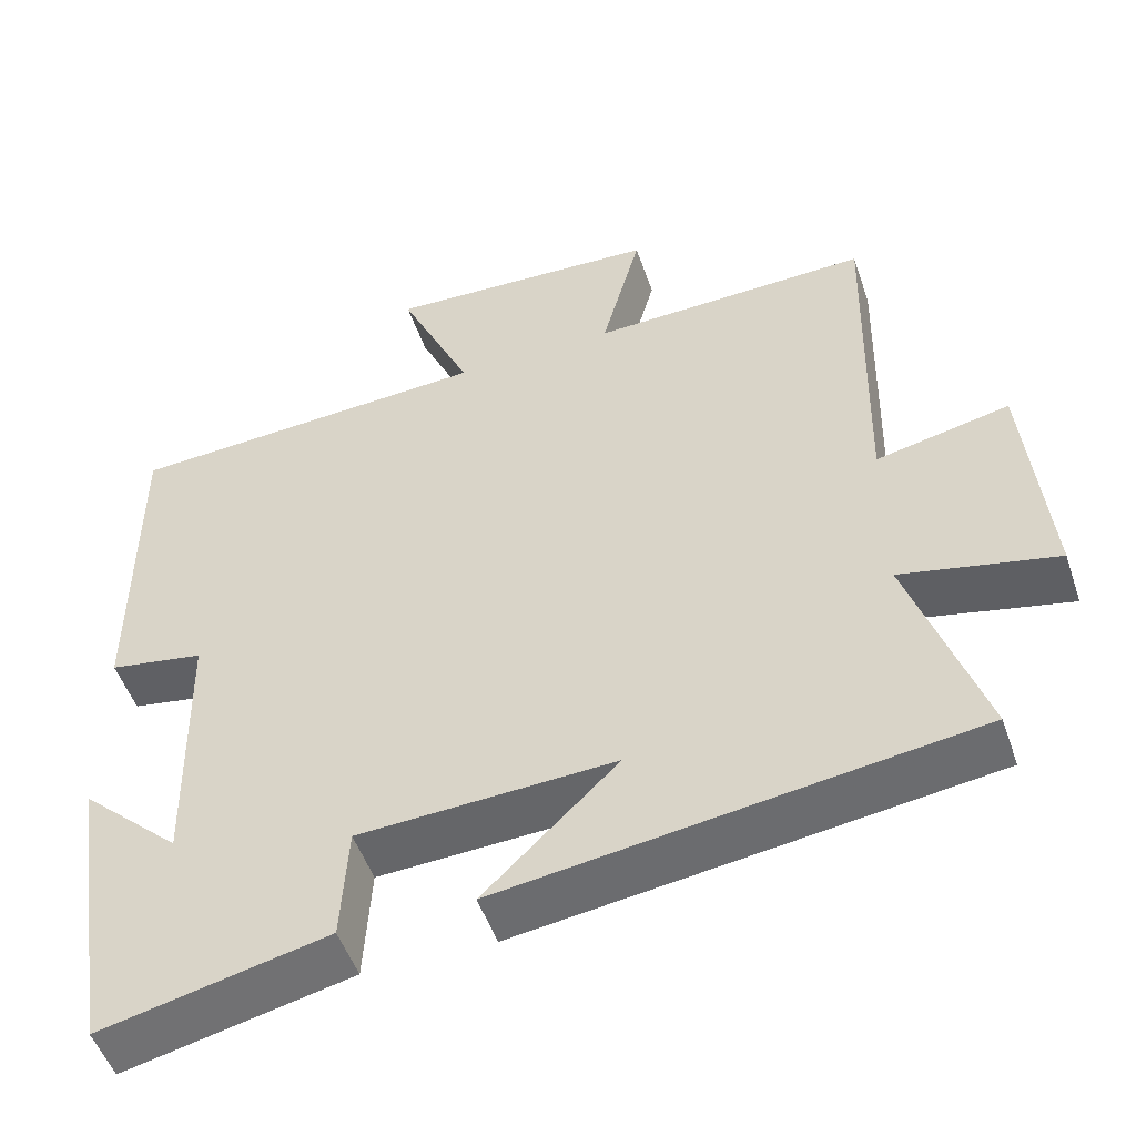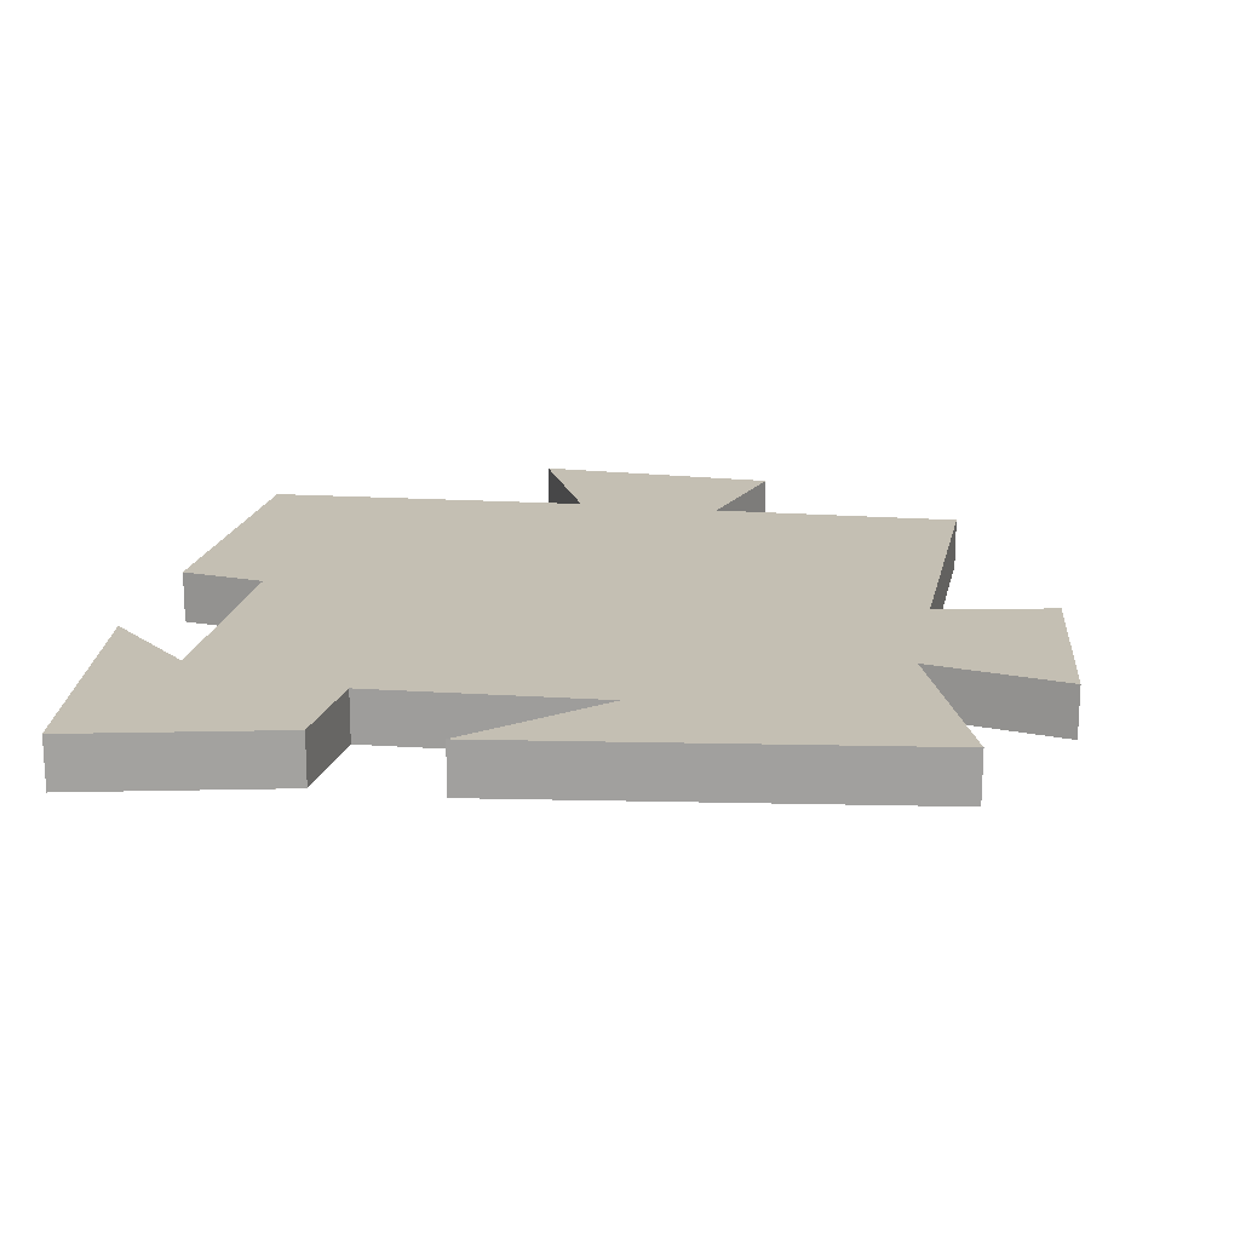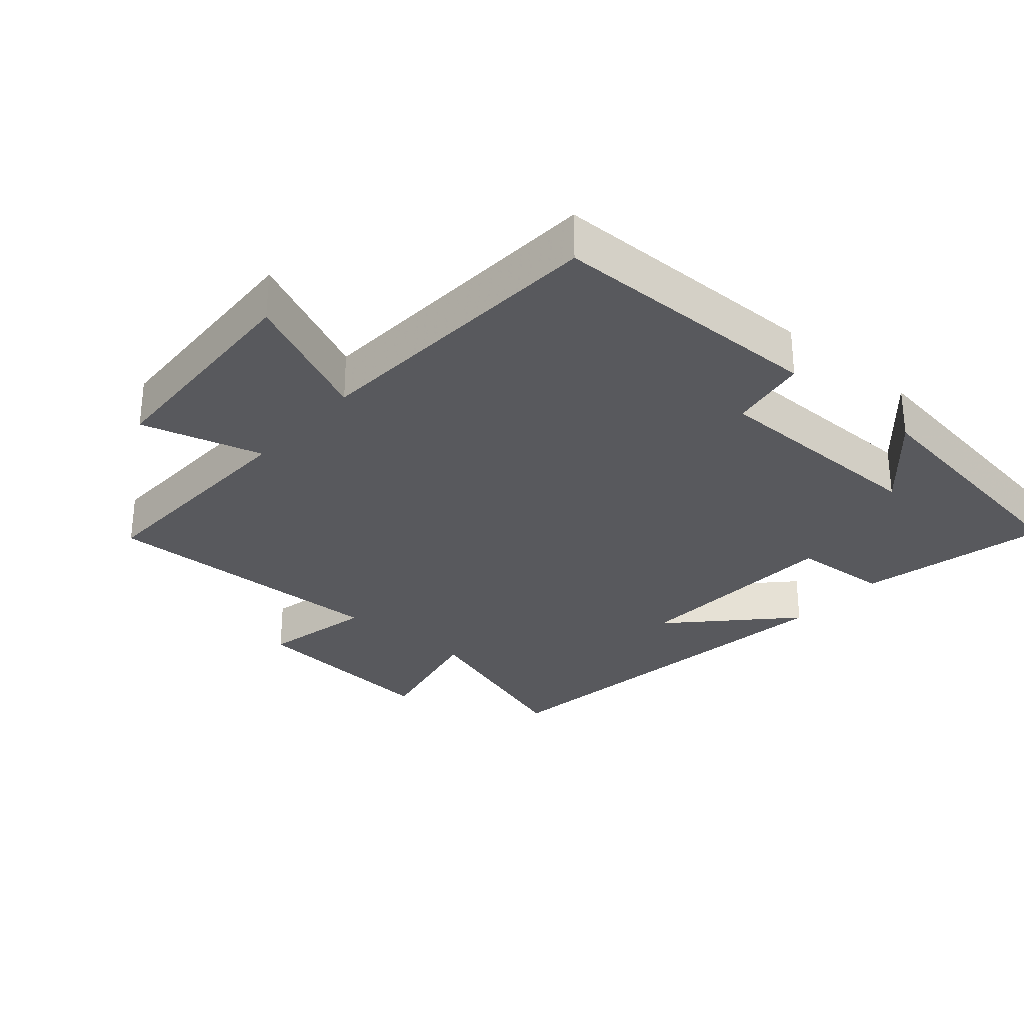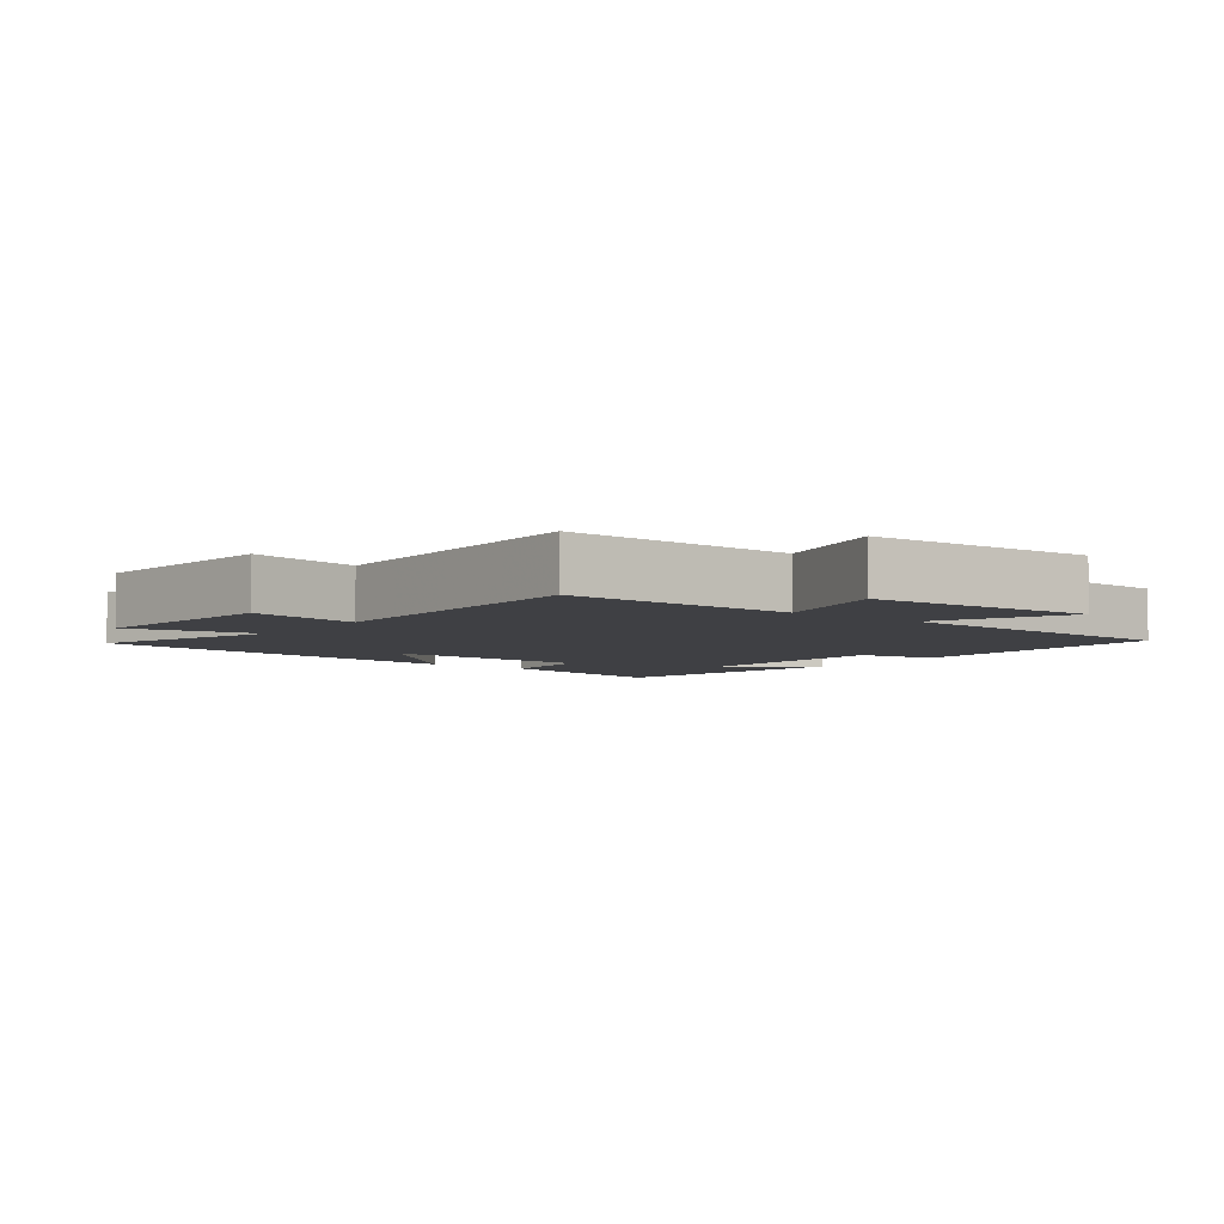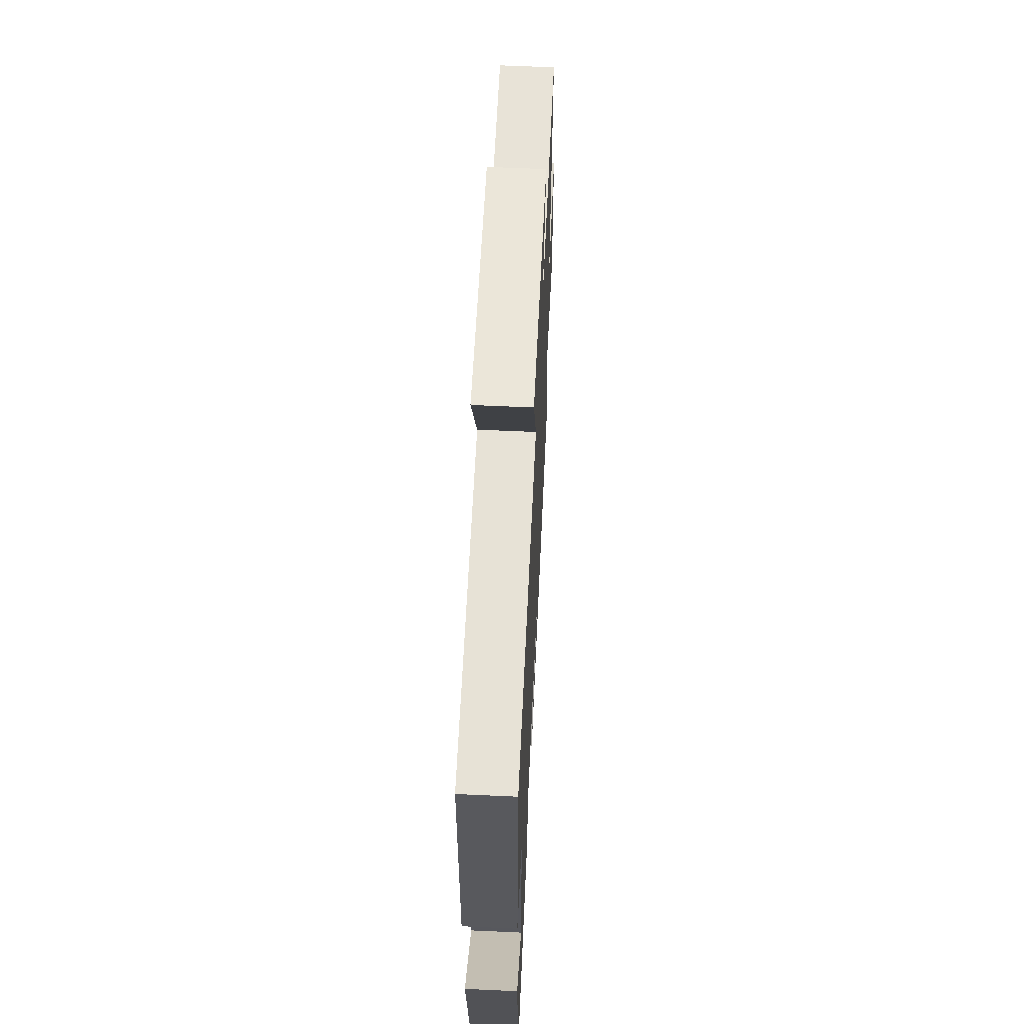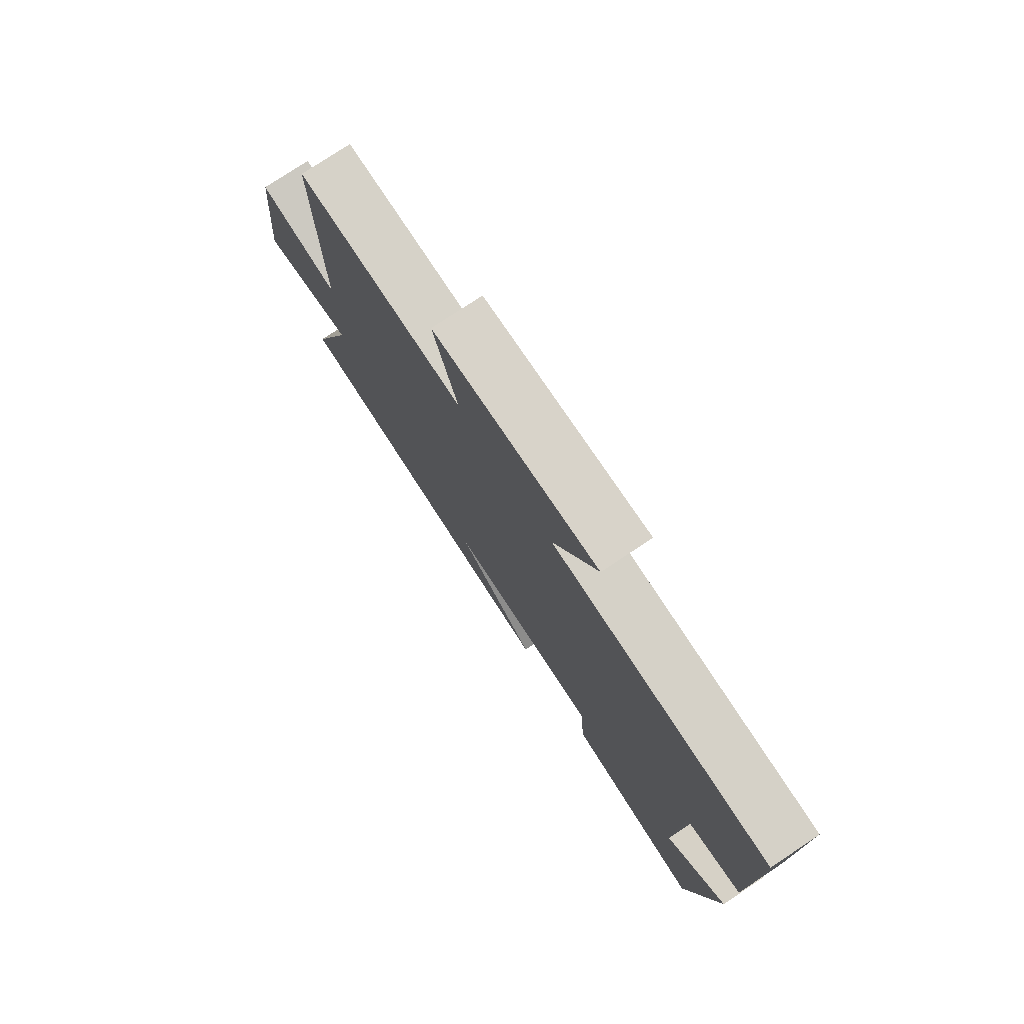
<metadata>
{"format":"obj","ext":"obj","renderer":"f3d","projection":"perspective","resolution":1024,"background":"white","views":[{"elev":-50.7,"azim":-161.3,"up":"+Z"},{"elev":17.8,"azim":-169.6,"up":"+Y"},{"elev":-29.9,"azim":49.3,"up":"+Y"},{"elev":-5.1,"azim":-37.4,"up":"+Y"},{"elev":60.1,"azim":92.7,"up":"+Z"},{"elev":77.3,"azim":56.4,"up":"+Z"}]}
</metadata>
<code>
v -0.509 0.07 0.511
v -0.161 0.07 0.5
v -0.21 0.07 0.682
v 0.132 0.07 0.698
v 0.041 0.07 0.5
v 0.499 0.07 0.473
v 0.5 0.07 0.06
v 0.381 0.07 0.04
v 0.375 0.07 -0.294
v 0.5 0.07 -0.178
v 0.441 0.07 -0.565
v 0.157 0.07 -0.5
v 0.148 0.07 -0.355
v -0.172 0.07 -0.339
v -0.005 0.07 -0.5
v -0.592 0.07 -0.419
v -0.5 0.07 -0.144
v -0.694 0.07 -0.186
v -0.666 0.07 0.11
v -0.5 0.07 0.074
v -0.509 0 0.511
v -0.161 0 0.5
v -0.21 0 0.682
v 0.132 0 0.698
v 0.041 0 0.5
v 0.499 0 0.473
v 0.5 0 0.06
v 0.381 0 0.04
v 0.375 0 -0.294
v 0.5 0 -0.178
v 0.441 0 -0.565
v 0.157 0 -0.5
v 0.148 0 -0.355
v -0.172 0 -0.339
v -0.005 0 -0.5
v -0.592 0 -0.419
v -0.5 0 -0.144
v -0.694 0 -0.186
v -0.666 0 0.11
v -0.5 0 0.074
f 17 18 19 20
f 14 15 16 17
f 13 14 17 20
f 11 12 13
f 9 10 11
f 9 11 13
f 8 9 13 20
f 5 6 7 8
f 2 3 4 5
f 2 5 8 20
f 1 2 20
f 40 39 38 37
f 37 36 35 34
f 40 37 34 33
f 33 32 31
f 31 30 29
f 33 31 29
f 40 33 29 28
f 28 27 26 25
f 25 24 23 22
f 40 28 25 22
f 40 22 21
f 1 21 22 2
f 2 22 23 3
f 3 23 24 4
f 4 24 25 5
f 5 25 26 6
f 6 26 27 7
f 7 27 28 8
f 8 28 29 9
f 9 29 30 10
f 10 30 31 11
f 11 31 32 12
f 12 32 33 13
f 13 33 34 14
f 14 34 35 15
f 15 35 36 16
f 16 36 37 17
f 17 37 38 18
f 18 38 39 19
f 19 39 40 20
f 20 40 21 1

</code>
